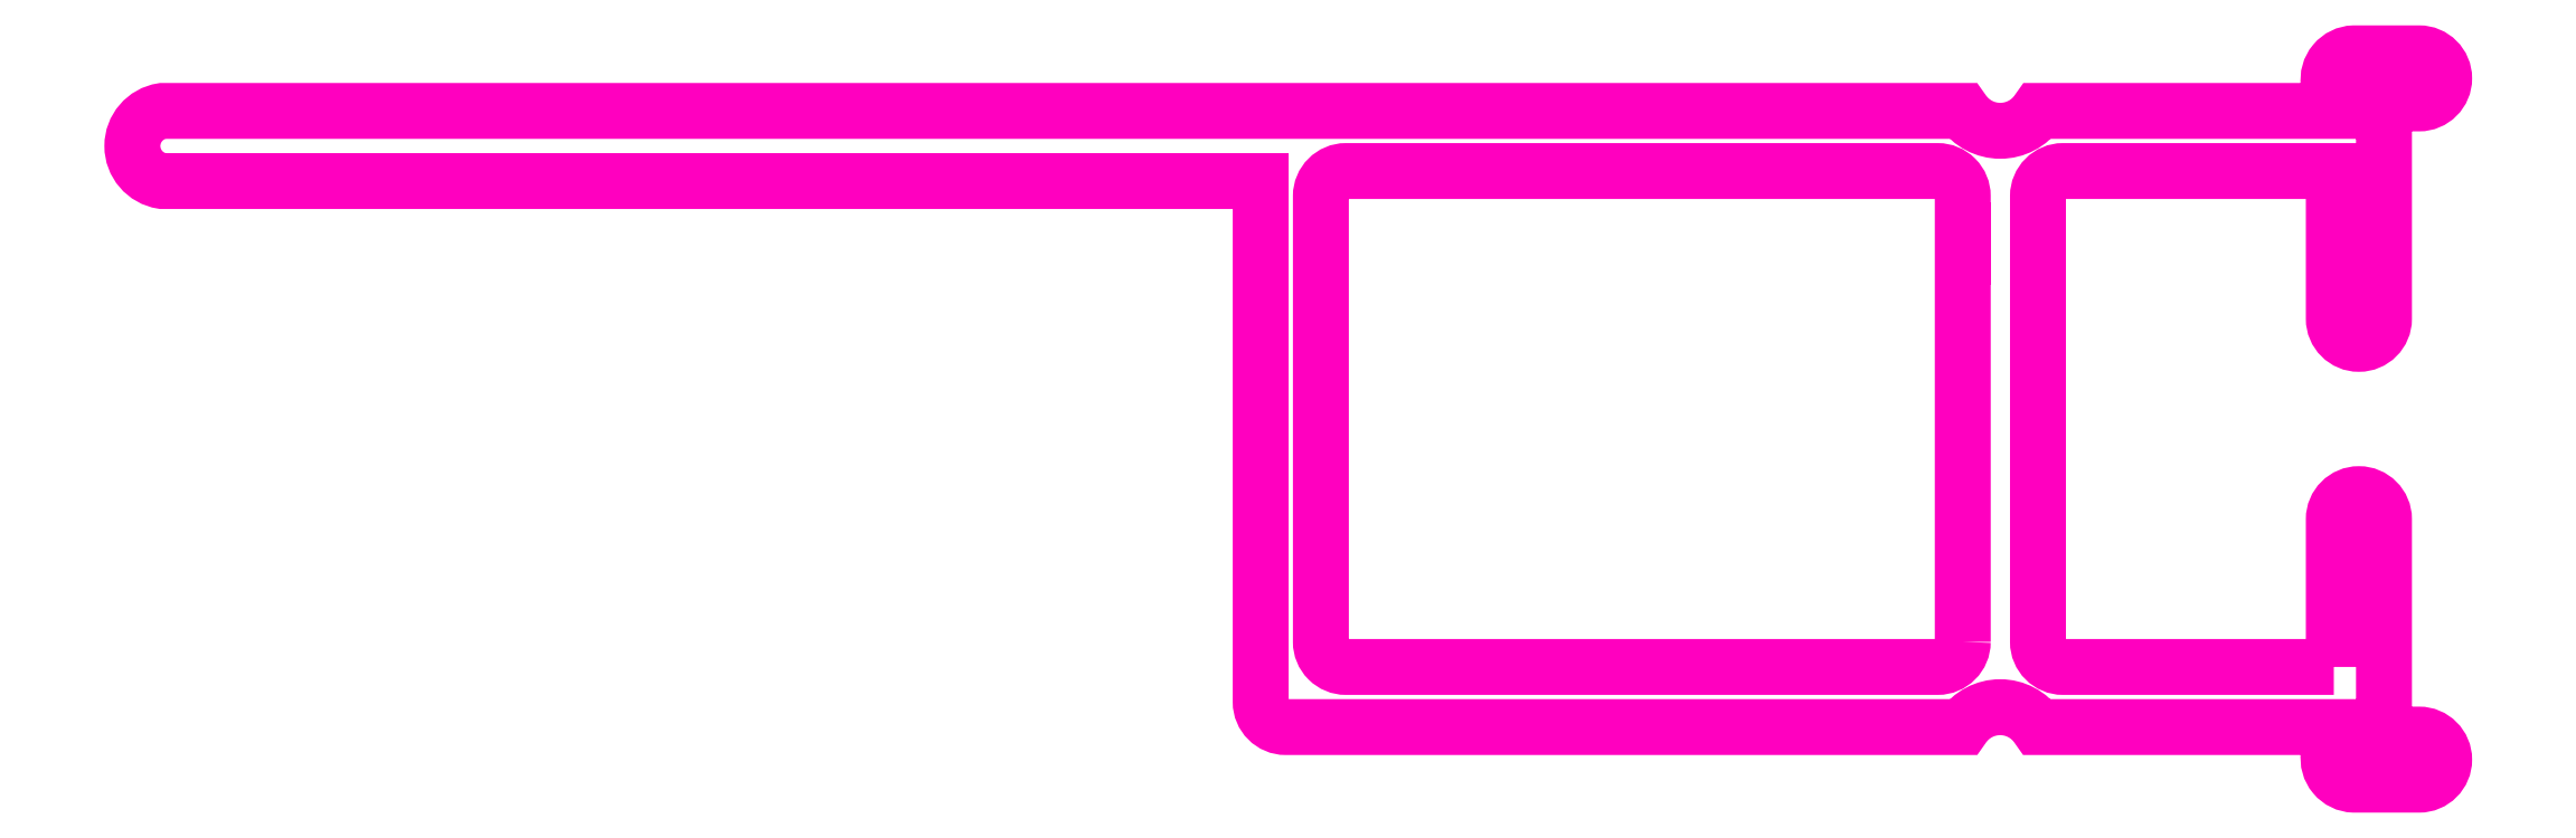
<metadata>
{"format":"dxf","ext":"dxf","renderer":"ezdxf+matplotlib","layout":"modelspace","background":"white","min_lineweight":24,"dpi":150}
</metadata>
<code>
0
SECTION
2
ENTITIES
0
TEXT
8
ANA
10
127.5
20
64.01
30
0
40
2
1

7
ROMANT
0
INSERT
8
0
2
ANTETLIKAGIT
10
1323
20
317.6
30
0
0
INSERT
8
ASHADE
2
AVE_RENDER
10
1253
20
488.6
30
0
0
INSERT
8
ASHADE
2
AVE_RENDER
10
1253
20
488.6
30
0
0
INSERT
8
ASHADE
2
AVE_RENDER
10
1253
20
488.6
30
0
0
INSERT
8
0
2
ANTETLIKAGIT
10
1144
20
65.38
30
0
0
INSERT
8
0
2
ANTETLIKAGIT
10
881.2
20
328.4
30
0
0
INSERT
8
0
2
ANTETLIKAGIT
10
1139
20
328.9
30
0
0
INSERT
8
0
2
ANTETLIKAGIT
10
974.8
20
40.15
30
0
0
INSERT
8
ASHADE
2
AVE_RENDER
10
904.4
20
211.2
30
0
0
INSERT
8
ASHADE
2
AVE_RENDER
10
904.4
20
211.2
30
0
0
INSERT
8
ASHADE
2
AVE_RENDER
10
904.4
20
211.2
30
0
0
POINT
8
DEFPOINTS
10
135.7
20
150.5
30
0
0
POINT
8
DEFPOINTS
10
140.5
20
118.7
30
0
0
POLYLINE
8
ANA
66
     1
10
0
20
0
30
0
70
     1
0
VERTEX
8
ANA
10
188.2
20
229.3
30
0
0
VERTEX
8
ANA
10
188.2
20
232.3
30
0
42
-1
0
VERTEX
8
ANA
10
189.2
20
232.3
30
0
0
VERTEX
8
ANA
10
189.2
20
229.3
30
0
0
VERTEX
8
ANA
10
189.2
20
228
30
0
0
VERTEX
8
ANA
10
189.9
20
228
30
0
42
-1
0
VERTEX
8
ANA
10
189.9
20
227
30
0
0
VERTEX
8
ANA
10
188.6
20
227
30
0
42
-0.45
0
VERTEX
8
ANA
10
188.1
20
227.6
30
0
0
VERTEX
8
ANA
10
188.1
20
228.1
30
0
0
VERTEX
8
ANA
10
182.3
20
228.1
30
0
42
0.5319
0
VERTEX
8
ANA
10
180.8
20
228.1
30
0
0
VERTEX
8
ANA
10
167.3
20
228.1
30
0
42
-0.4142
0
VERTEX
8
ANA
10
166.8
20
228.6
30
0
0
VERTEX
8
ANA
10
166.8
20
234.3
30
0
0
VERTEX
8
ANA
10
166.8
20
239
30
0
0
VERTEX
8
ANA
10
144.9
20
239
30
0
42
-0.8571
0
VERTEX
8
ANA
10
144.9
20
240.4
30
0
0
VERTEX
8
ANA
10
167.3
20
240.4
30
0
0
VERTEX
8
ANA
10
180.8
20
240.4
30
0
42
0.5302
0
VERTEX
8
ANA
10
182.3
20
240.4
30
0
0
VERTEX
8
ANA
10
188.1
20
240.4
30
0
0
VERTEX
8
ANA
10
188.1
20
241
30
0
42
-0.45
0
VERTEX
8
ANA
10
188.6
20
241.6
30
0
0
VERTEX
8
ANA
10
189.9
20
241.6
30
0
42
-1
0
VERTEX
8
ANA
10
189.9
20
240.6
30
0
0
VERTEX
8
ANA
10
189.2
20
240.6
30
0
0
VERTEX
8
ANA
10
189.2
20
239.2
30
0
0
VERTEX
8
ANA
10
189.2
20
236.3
30
0
42
-1
0
VERTEX
8
ANA
10
188.2
20
236.3
30
0
0
VERTEX
8
ANA
10
188.2
20
239.2
30
0
0
VERTEX
8
ANA
10
182.8
20
239.2
30
0
42
0.4142
0
VERTEX
8
ANA
10
182.3
20
238.7
30
0
0
VERTEX
8
ANA
10
182.3
20
238.2
30
0
0
VERTEX
8
ANA
10
182.3
20
234.3
30
0
0
VERTEX
8
ANA
10
182.3
20
229.8
30
0
42
0.4142
0
VERTEX
8
ANA
10
182.8
20
229.3
30
0
0
SEQEND
8
ANA
0
POLYLINE
8
ANA
66
     1
10
0
20
0
30
0
70
     1
0
VERTEX
8
ANA
10
180.8
20
229.8
30
0
0
VERTEX
8
ANA
10
180.8
20
231
30
0
0
VERTEX
8
ANA
10
180.8
20
237.5
30
0
0
VERTEX
8
ANA
10
180.8
20
238.7
30
0
42
0.4142
0
VERTEX
8
ANA
10
180.3
20
239.2
30
0
0
VERTEX
8
ANA
10
168.5
20
239.2
30
0
42
0.4142
0
VERTEX
8
ANA
10
168
20
238.7
30
0
0
VERTEX
8
ANA
10
168
20
229.8
30
0
42
0.4142
0
VERTEX
8
ANA
10
168.5
20
229.3
30
0
0
VERTEX
8
ANA
10
180.3
20
229.3
30
0
42
0.4142
0
SEQEND
8
ANA
0
POINT
8
DEFPOINTS
10
180.8
20
237.5
30
0
0
LINE
8
0
10
180.8
20
237.5
30
0
11
180.8
21
238
31
0
0
POINT
8
DEFPOINTS
10
161.2
20
113.1
30
0
0
POINT
8
DEFPOINTS
10
164.8
20
111.6
30
0
0
POINT
8
DEFPOINTS
10
164.8
20
94.33
30
0
0
POINT
8
DEFPOINTS
10
26.48
20
148.4
30
0
0
POINT
8
DEFPOINTS
10
93.98
20
115.1
30
0
0
POINT
8
DEFPOINTS
10
93.98
20
94.3
30
0
0
POINT
8
DEFPOINTS
10
164.8
20
111.6
30
0
0
POINT
8
DEFPOINTS
10
136
20
118.7
30
0
0
POINT
8
DEFPOINTS
10
136
20
102.2
30
0
0
POINT
8
DEFPOINTS
10
93.98
20
115.1
30
0
0
POINT
8
DEFPOINTS
10
161.2
20
113.1
30
0
0
POINT
8
DEFPOINTS
10
161.2
20
94.27
30
0
0
POINT
8
DEFPOINTS
10
93.98
20
115.1
30
0
0
POINT
8
DEFPOINTS
10
164.8
20
111.6
30
0
0
POINT
8
DEFPOINTS
10
164.8
20
88.32
30
0
0
POINT
8
DEFPOINTS
10
99.08
20
146.9
30
0
0
POINT
8
DEFPOINTS
10
99.08
20
117.2
30
0
0
POINT
8
DEFPOINTS
10
78.45
20
117.2
30
0
0
POINT
8
DEFPOINTS
10
95.48
20
150.5
30
0
0
POINT
8
DEFPOINTS
10
95.48
20
113.6
30
0
0
POINT
8
DEFPOINTS
10
64.18
20
113.6
30
0
0
POINT
8
DEFPOINTS
10
26.48
20
148.4
30
0
0
POINT
8
DEFPOINTS
10
164.8
20
152.4
30
0
0
POINT
8
DEFPOINTS
10
164.8
20
177
30
0
0
POINT
8
DEFPOINTS
10
28.28
20
146.3
30
0
0
POINT
8
DEFPOINTS
10
28.28
20
150.5
30
0
0
POINT
8
DEFPOINTS
10
36.88
20
150.5
30
0
0
POINT
8
DEFPOINTS
10
97.58
20
145.4
30
0
0
POINT
8
DEFPOINTS
10
136
20
143.3
30
0
0
POINT
8
DEFPOINTS
10
136
20
156.6
30
0
0
POINT
8
DEFPOINTS
10
93.98
20
146.3
30
0
0
POINT
8
DEFPOINTS
10
140.5
20
145.4
30
0
0
POINT
8
DEFPOINTS
10
140.5
20
168.8
30
0
0
POINT
8
DEFPOINTS
10
136
20
150.5
30
0
0
POINT
8
DEFPOINTS
10
140.5
20
150.5
30
0
0
POINT
8
DEFPOINTS
10
140.5
20
156.5
30
0
0
POINT
8
DEFPOINTS
10
157.9
20
152.1
30
0
0
POINT
8
DEFPOINTS
10
164.8
20
152.4
30
0
0
POINT
8
DEFPOINTS
10
164.8
20
168.8
30
0
0
POINT
8
DEFPOINTS
10
158.2
20
146.9
30
0
0
POINT
8
DEFPOINTS
10
157.9
20
117.2
30
0
0
POINT
8
DEFPOINTS
10
178.2
20
117.2
30
0
0
POINT
8
DEFPOINTS
10
163.3
20
150.9
30
0
0
POINT
8
DEFPOINTS
10
163.3
20
153.9
30
0
0
POINT
8
DEFPOINTS
10
186
20
153.9
30
0
0
POINT
8
DEFPOINTS
10
163.3
20
153.9
30
0
0
POINT
8
DEFPOINTS
10
163.3
20
110.1
30
0
0
POINT
8
DEFPOINTS
10
193.6
20
110.1
30
0
0
POINT
8
DEFPOINTS
10
161.2
20
150.9
30
0
0
POINT
8
DEFPOINTS
10
163.3
20
113.1
30
0
0
POINT
8
DEFPOINTS
10
186
20
113.1
30
0
0
ENDSEC
0
EOF

</code>
